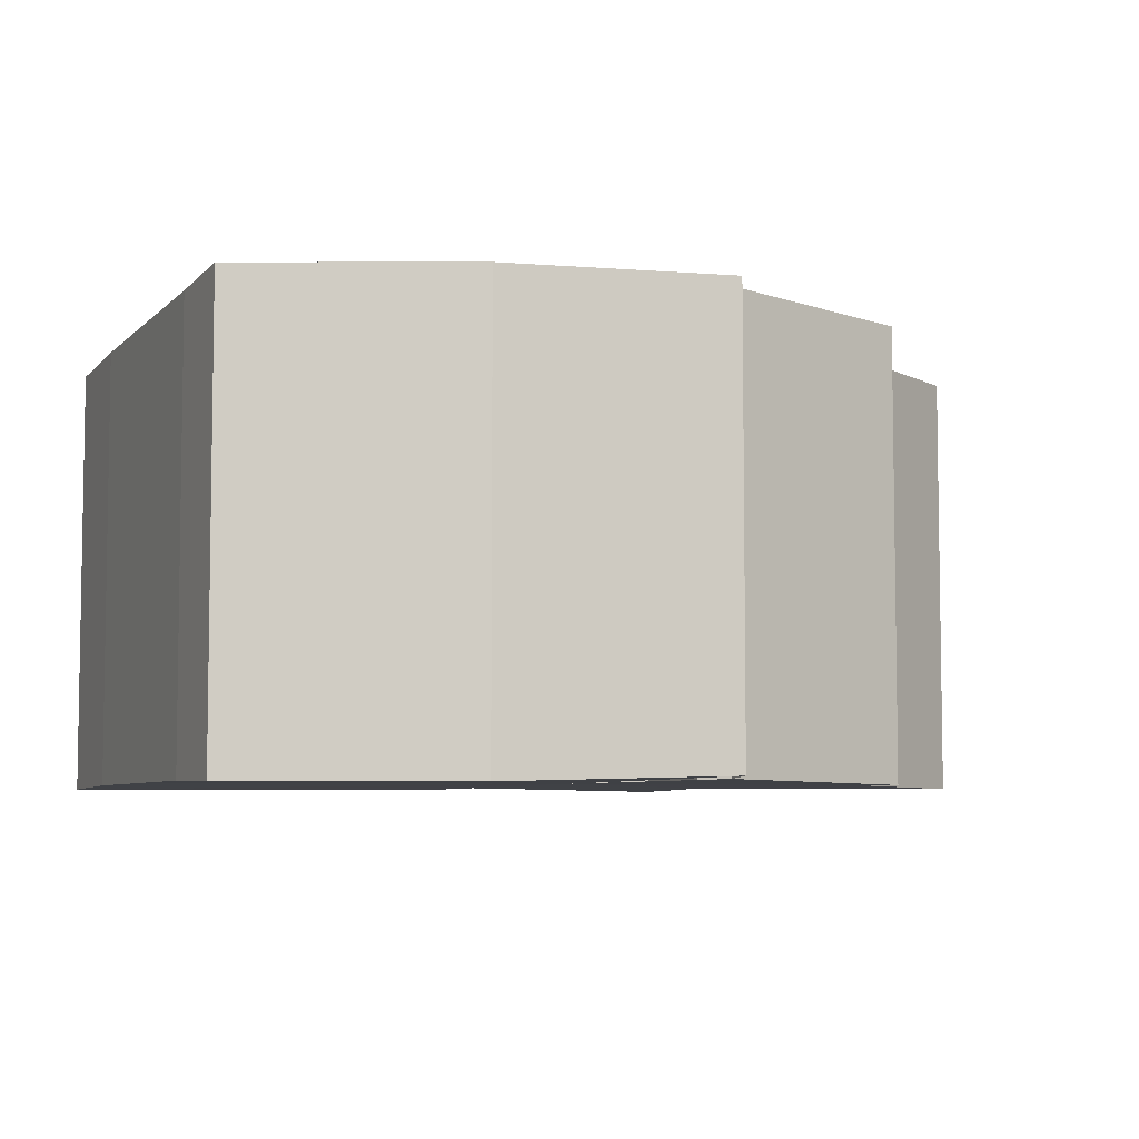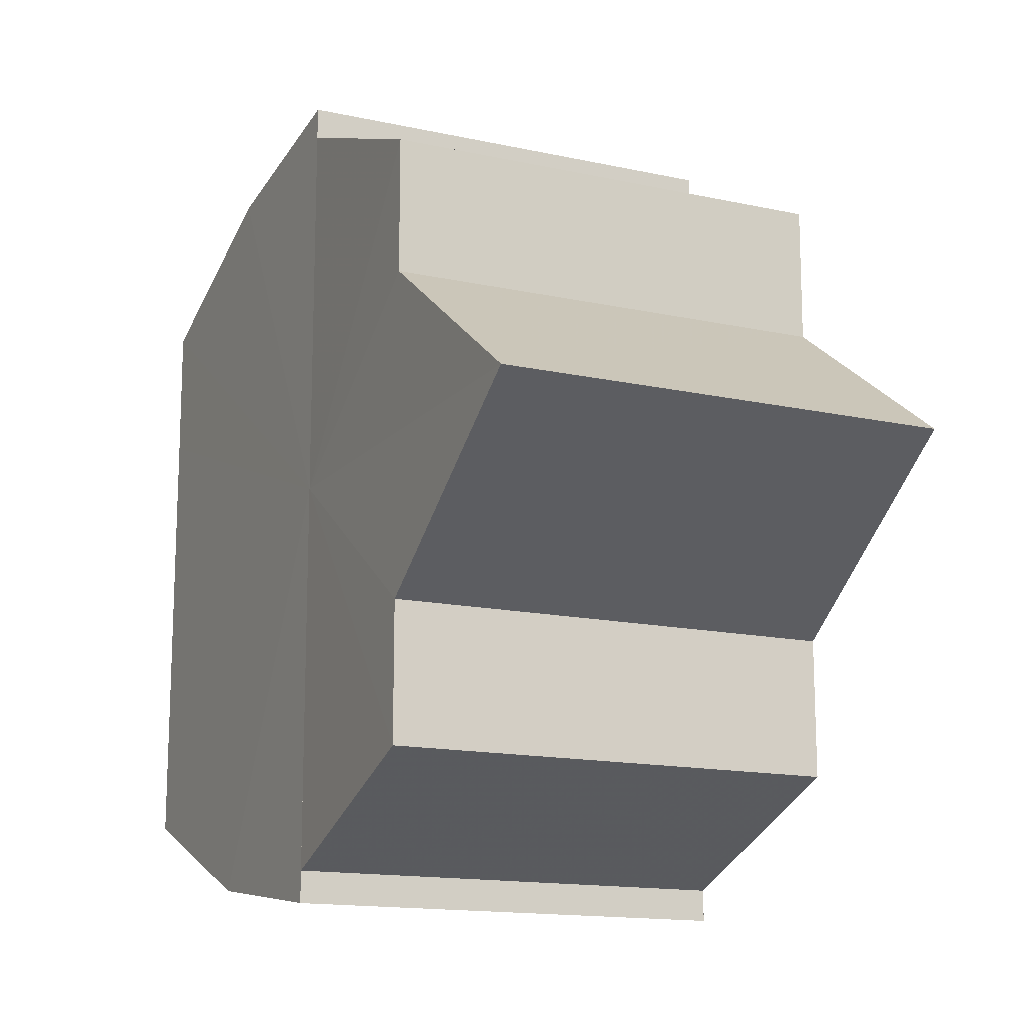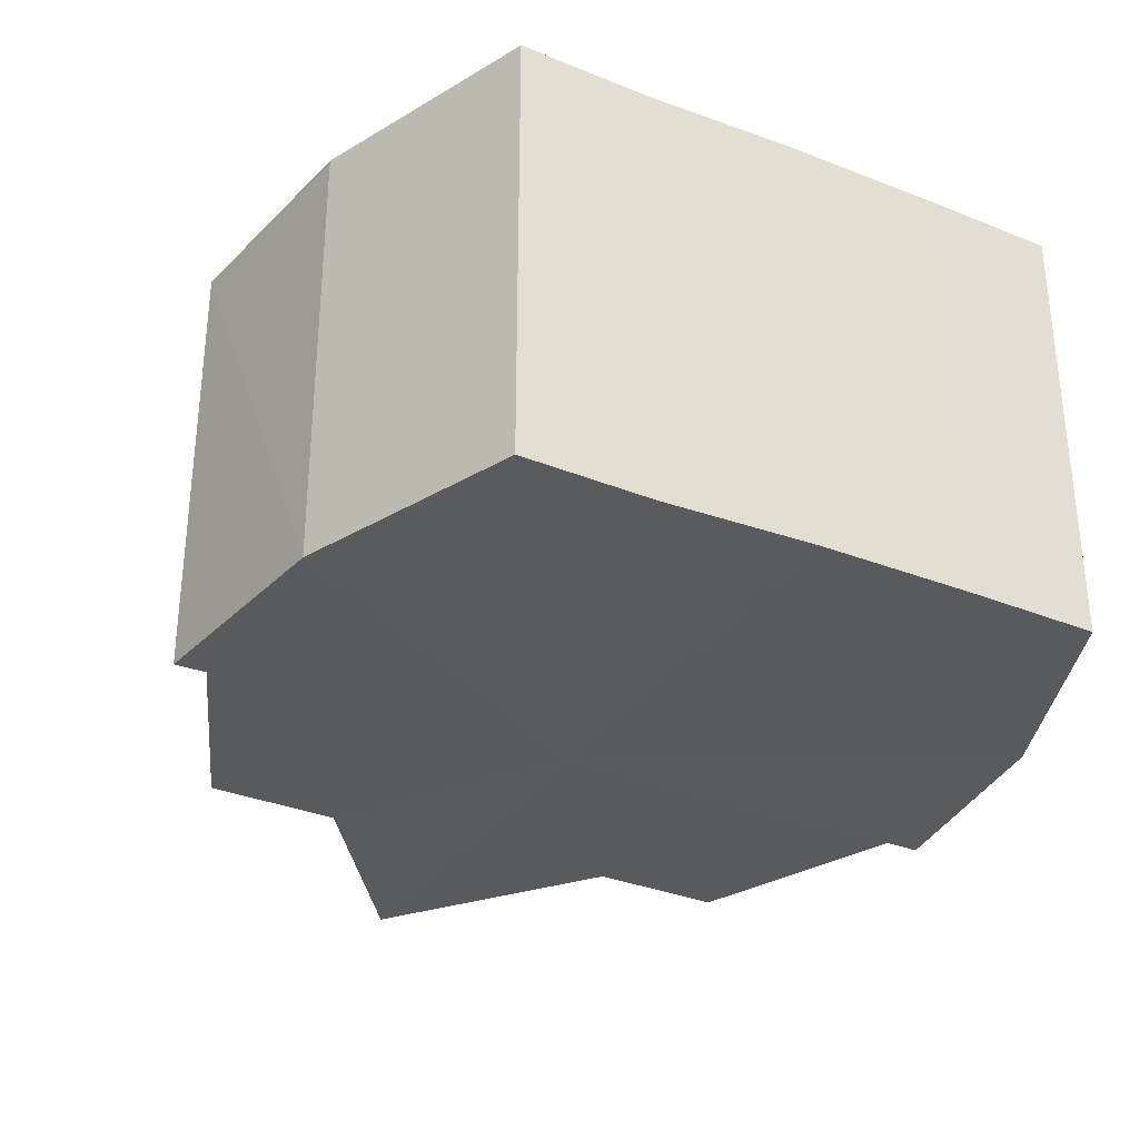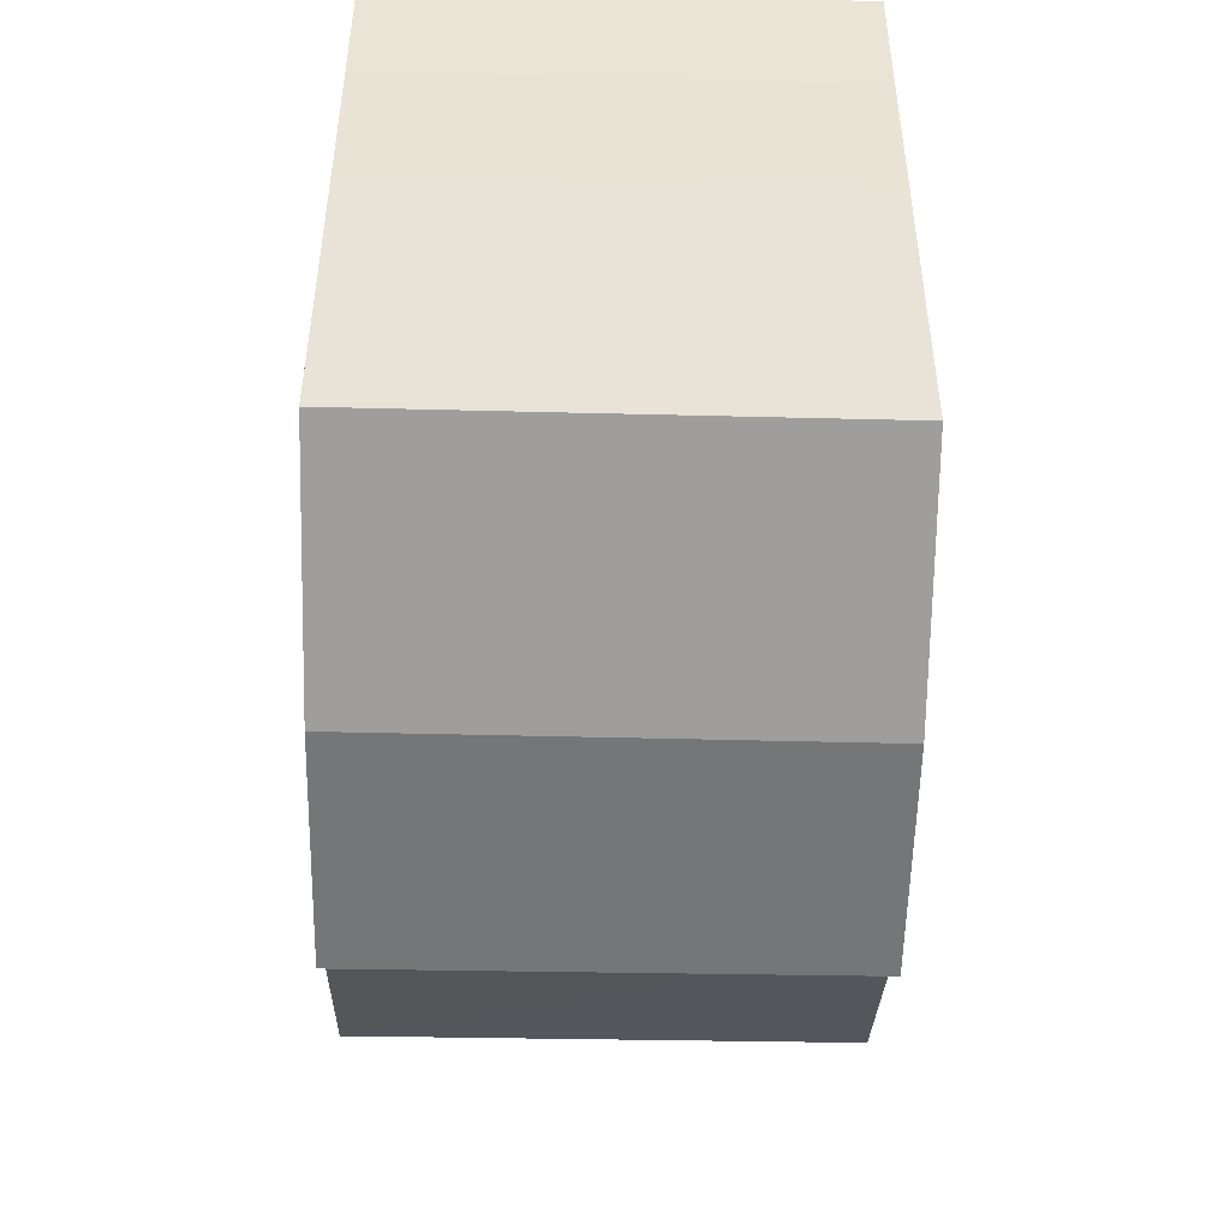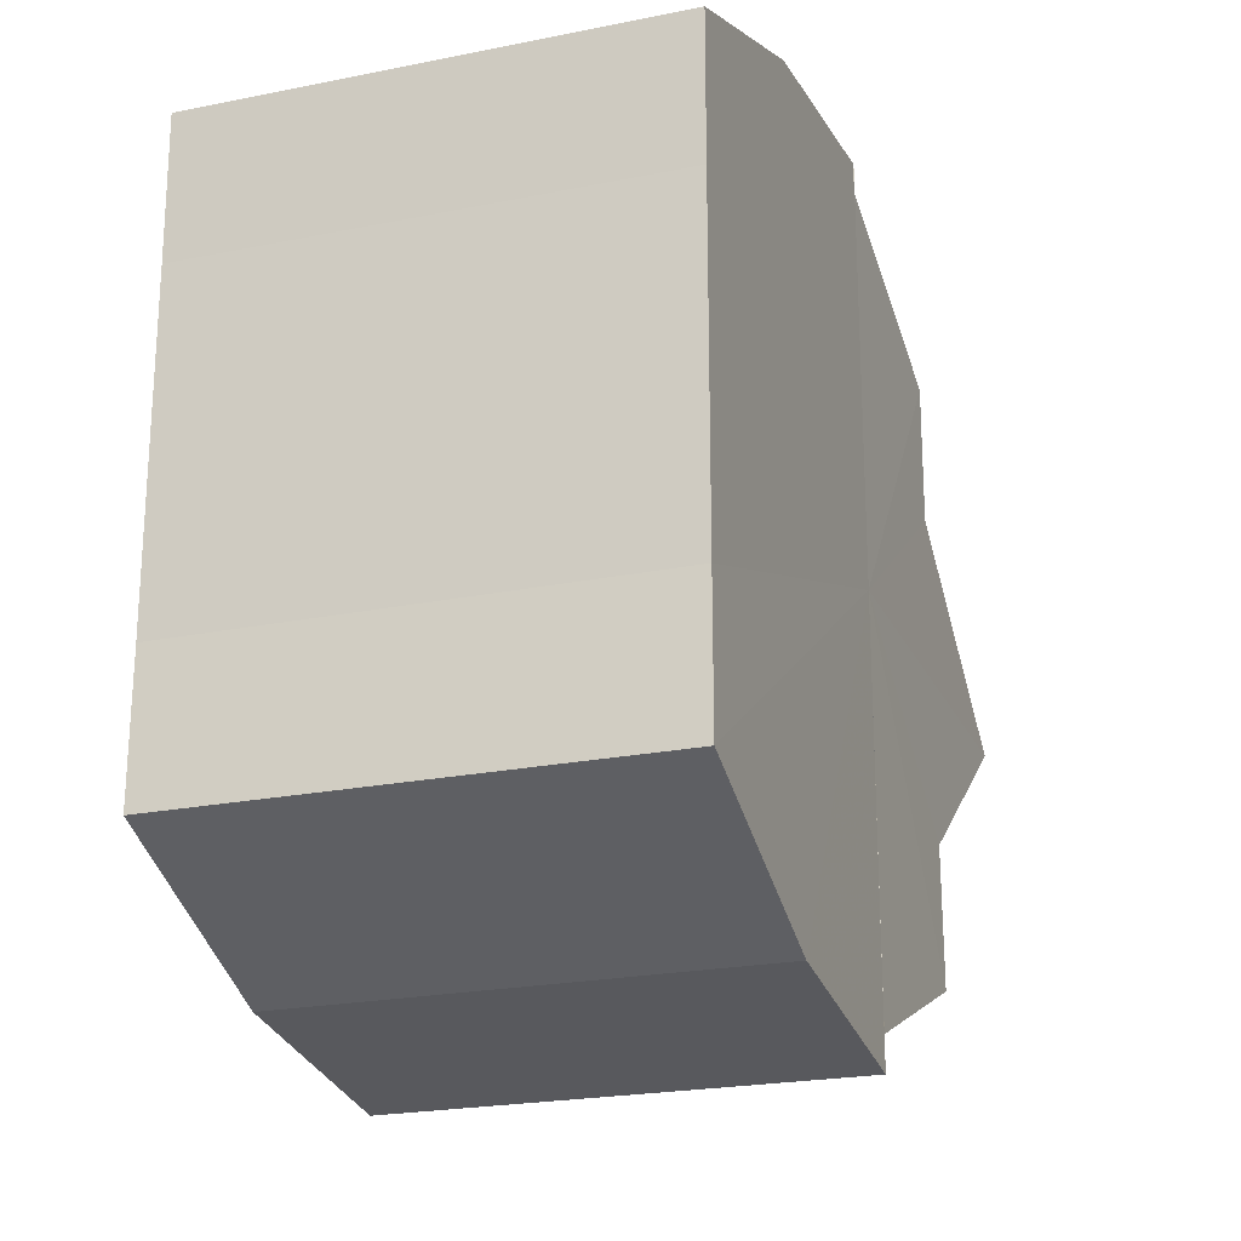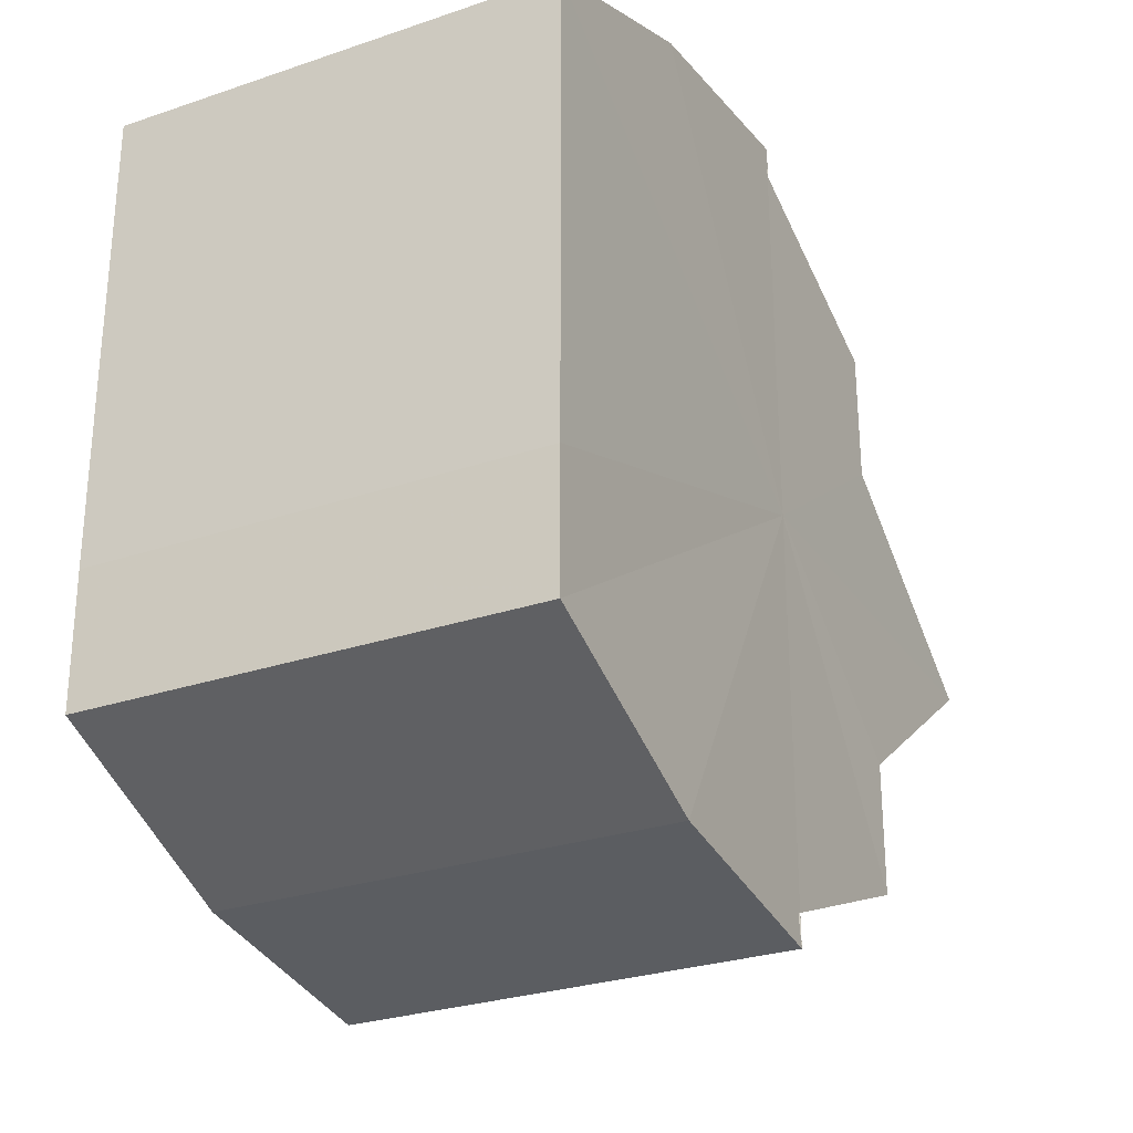
<metadata>
{"format":"obj","ext":"obj","renderer":"f3d","projection":"perspective","resolution":1024,"background":"white","views":[{"elev":-6.0,"azim":157.9,"up":"+Y"},{"elev":-14.7,"azim":-115.6,"up":"+Z"},{"elev":-31.8,"azim":61.5,"up":"+Y"},{"elev":-48.7,"azim":88.6,"up":"+Z"},{"elev":-22.4,"azim":109.5,"up":"+Z"},{"elev":-28.2,"azim":117.1,"up":"+Z"}]}
</metadata>
<code>
o 20805
v 2218 1873 8.063
v 2218 1873 8.071
v 2218 1873 8.063
v 2218 1873 8.077
v 2218 1873 8.071
v 2218 1873 8.056
v 2218 1873 8.056
v 2218 1873 8.081
v 2218 1873 8.077
v 2218 1873 8.082
v 2218 1873 8.081
v 2218 1873 8.05
v 2218 1873 8.05
v 2218 1873 8.046
v 2218 1873 8.046
v 2218 1873 8.045
v 2218 1873 8.045
v 2218 1873 8.046
v 2218 1873 8.046
v 2218 1873 8.05
v 2218 1873 8.05
v 2218 1873 8.056
v 2218 1873 8.056
v 2218 1873 8.063
v 2218 1873 8.063
v 2218 1873 8.071
v 2218 1873 8.071
v 2218 1873 8.077
v 2218 1873 8.077
v 2218 1873 8.081
v 2218 1873 8.081
v 2218 1873 8.082
v 2218 1873 8.082
v 2218 1873 8.063
v 2218 1873 8.081
v 2218 1873 8.077
v 2218 1873 8.071
v 2218 1873 8.063
v 2218 1873 8.056
v 2218 1873 8.05
v 2218 1873 8.046
v 2218 1873 8.045
v 2218 1873 8.046
v 2218 1873 8.045
v 2218 1873 8.046
v 2218 1873 8.045
v 2218 1873 8.05
v 2218 1873 8.046
v 2218 1873 8.056
v 2218 1873 8.05
v 2218 1873 8.063
v 2218 1873 8.056
v 2218 1873 8.063
v 2218 1873 8.056
v 2218 1873 8.05
v 2218 1873 8.056
v 2218 1873 8.046
v 2218 1873 8.05
v 2218 1873 8.063
v 2218 1873 8.046
v 2218 1873 8.05
v 2218 1873 8.056
v 2218 1873 8.063
v 2218 1873 8.071
v 2218 1873 8.077
v 2218 1873 8.081
v 2218 1873 8.082
v 2218 1873 8.05
v 2218 1873 8.046
v 2218 1873 8.056
v 2218 1873 8.063
v 2218 1873 8.071
v 2218 1873 8.077
v 2218 1873 8.081
v 2218 1873 8.082
v 2218 1873 8.081
v 2218 1873 8.082
v 2218 1873 8.082
v 2218 1873 8.081
v 2218 1873 8.081
v 2218 1873 8.077
v 2218 1873 8.071
v 2218 1873 8.077
v 2218 1873 8.063
v 2218 1873 8.071
v 2218 1873 8.081
v 2218 1873 8.077
v 2218 1873 8.077
v 2218 1873 8.071
v 2218 1873 8.071
v 2218 1873 8.063
v 2218 1873 8.063
v 2218 1873 8.056
v 2218 1873 8.05
v 2218 1873 8.046
v 2218 1873 8.071
v 2218 1873 8.077
v 2218 1873 8.081
f 1 2 3
f 2 4 5
f 6 1 7
f 4 8 9
f 8 10 11
f 12 6 13
f 14 12 15
f 16 14 17
f 17 18 19
f 19 20 21
f 21 22 23
f 23 24 25
f 25 26 27
f 27 28 29
f 29 30 31
f 31 32 33
f 34 32 35
f 34 35 36
f 34 36 37
f 34 37 38
f 34 38 39
f 34 39 40
f 34 40 41
f 34 41 42
f 43 42 44
f 45 46 43
f 47 45 48
f 49 50 47
f 51 52 49
f 53 54 51
f 54 55 56
f 55 57 58
f 59 44 60
f 59 60 61
f 59 61 62
f 59 62 63
f 59 63 64
f 59 64 65
f 59 65 66
f 59 66 67
f 59 68 69
f 59 70 68
f 59 71 70
f 59 72 71
f 59 73 72
f 59 74 73
f 75 76 77
f 78 76 79
f 80 81 79
f 81 82 83
f 82 84 85
f 86 87 88
f 88 89 90
f 90 91 92
f 34 93 91
f 34 94 93
f 34 95 94
f 34 91 96
f 34 96 97
f 34 97 98

</code>
